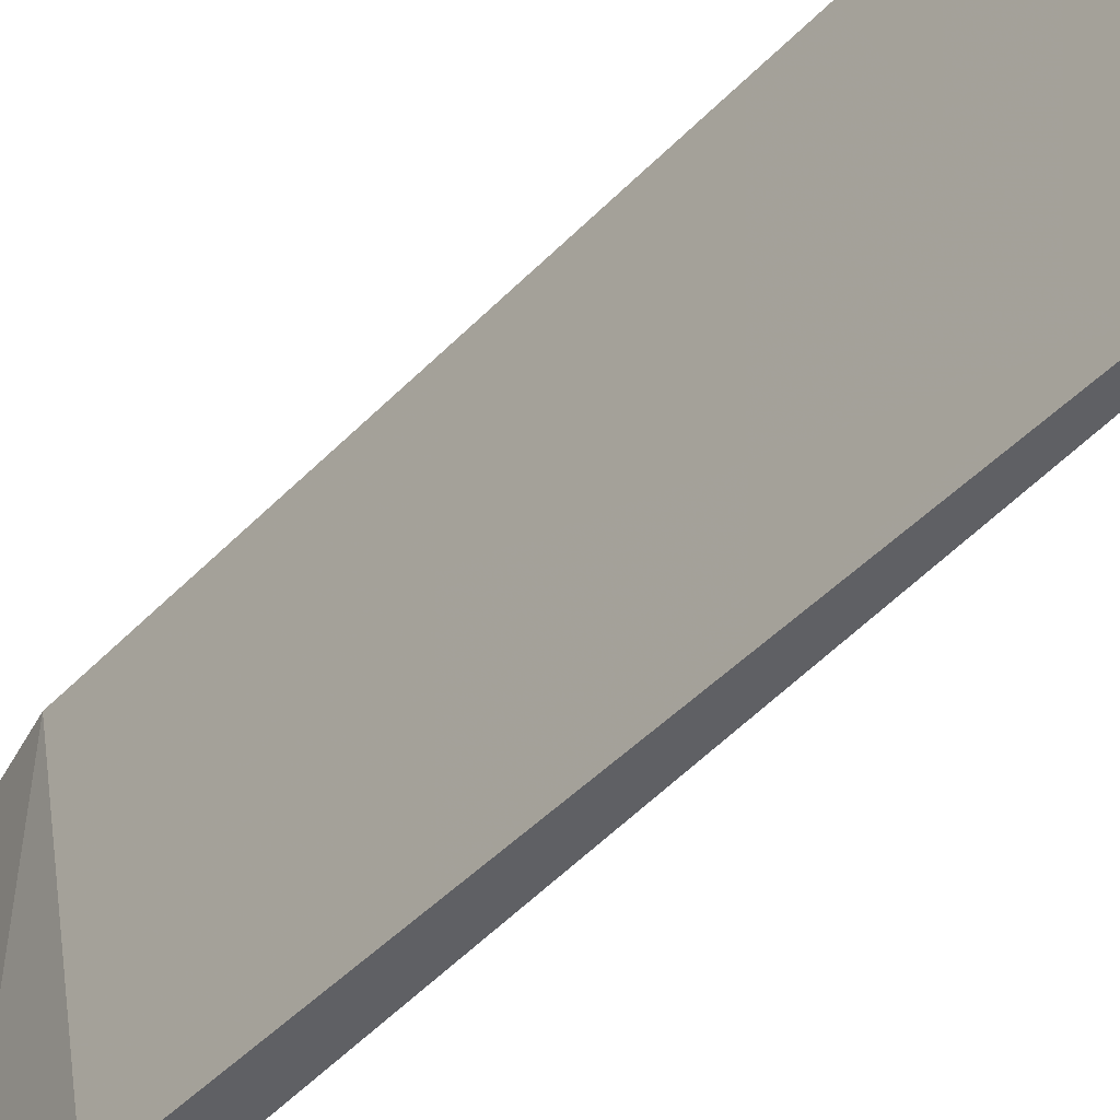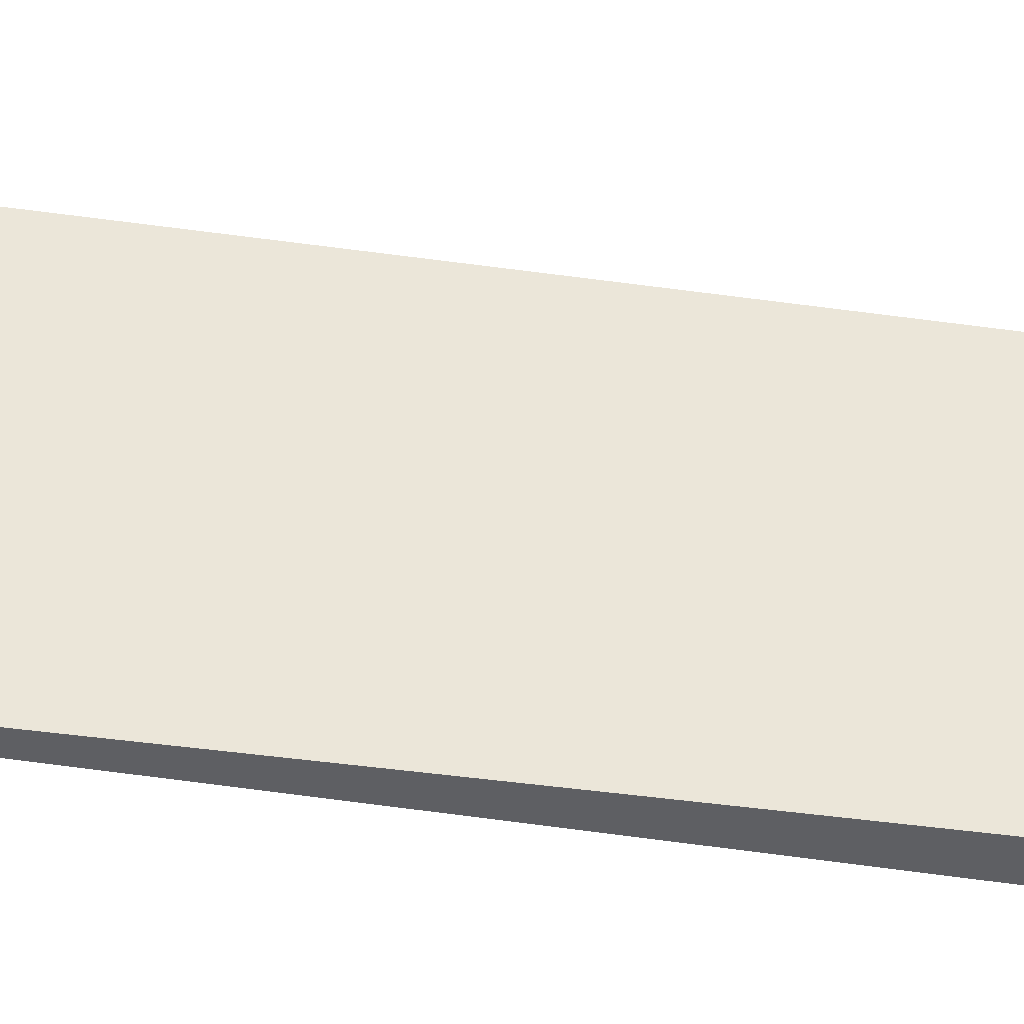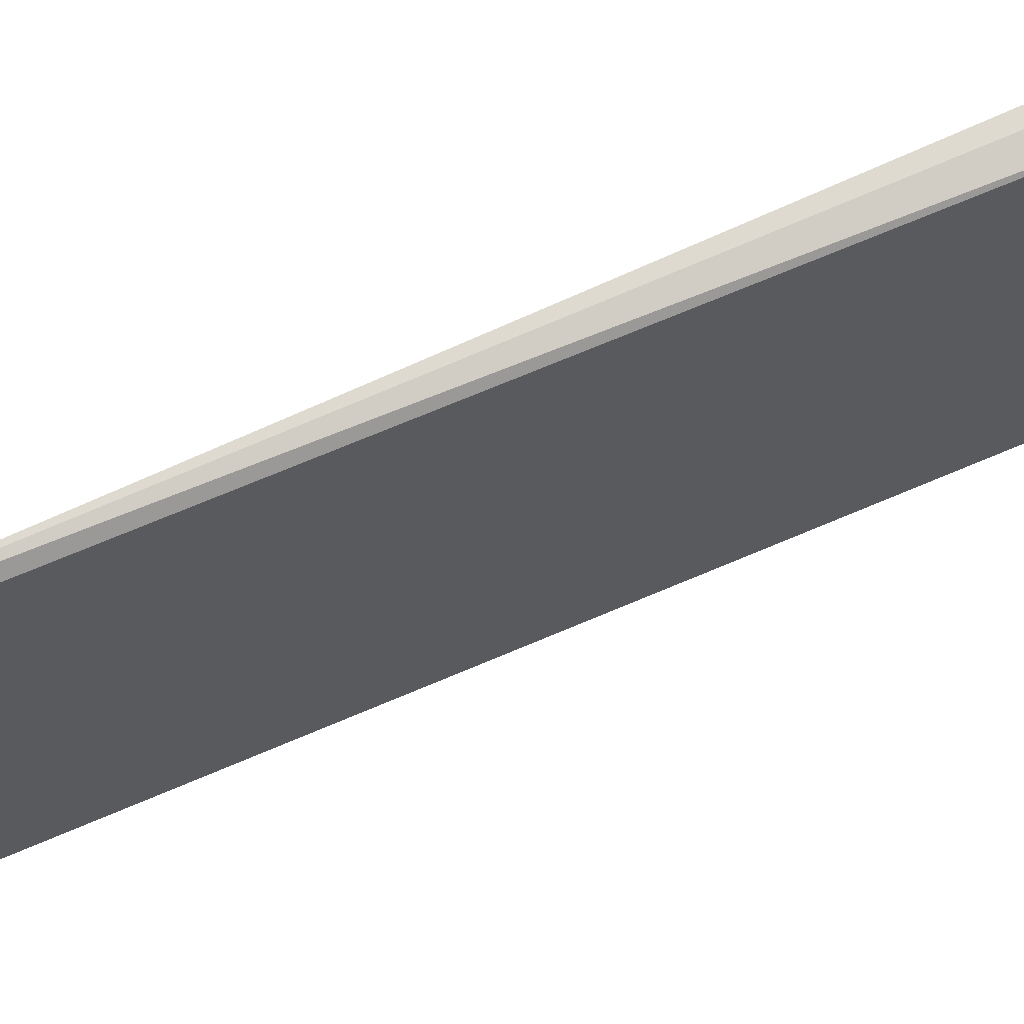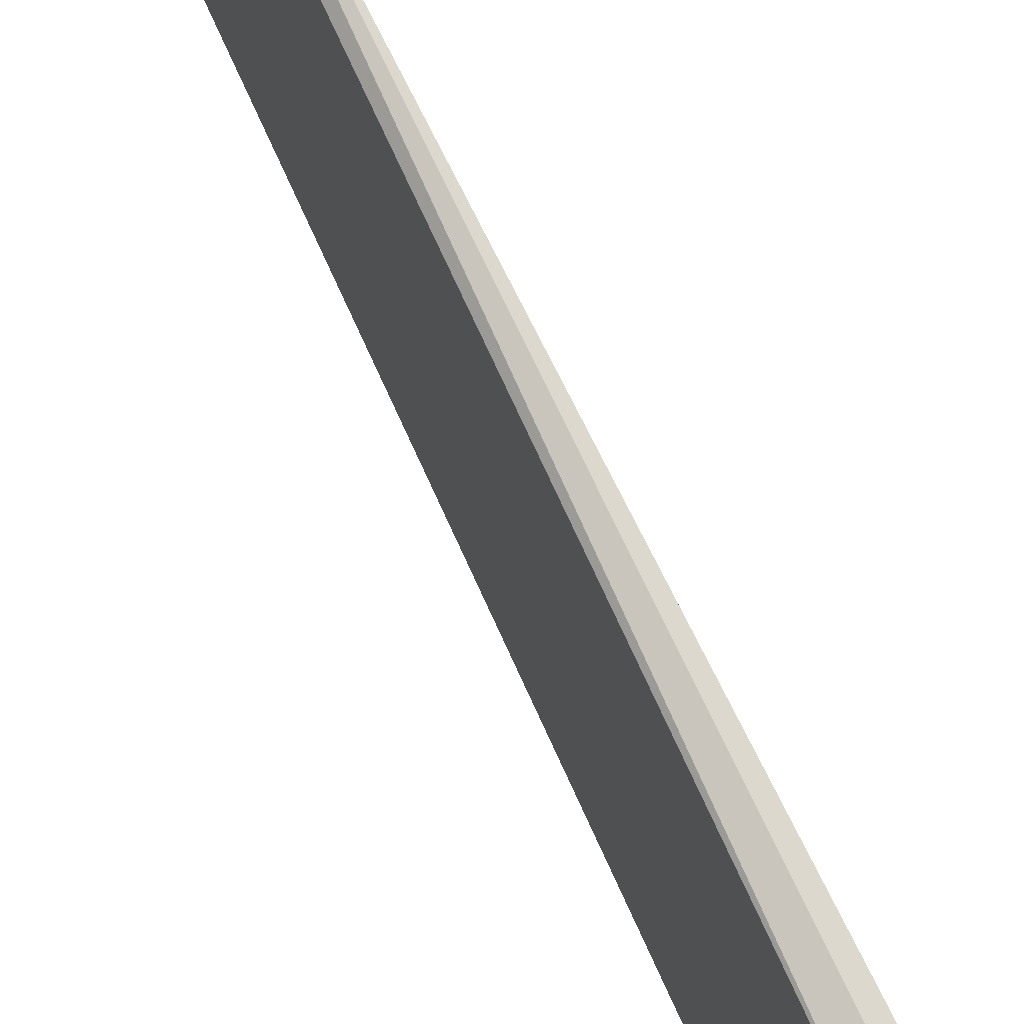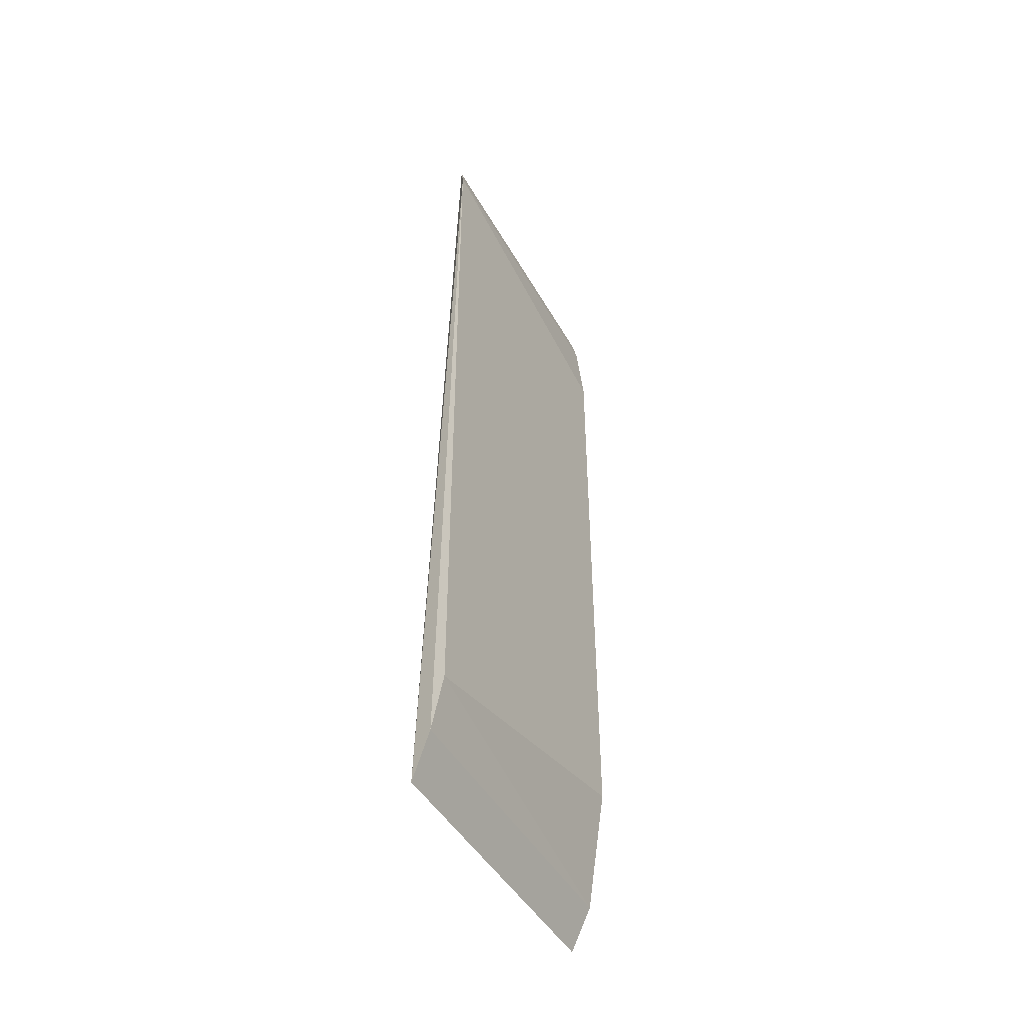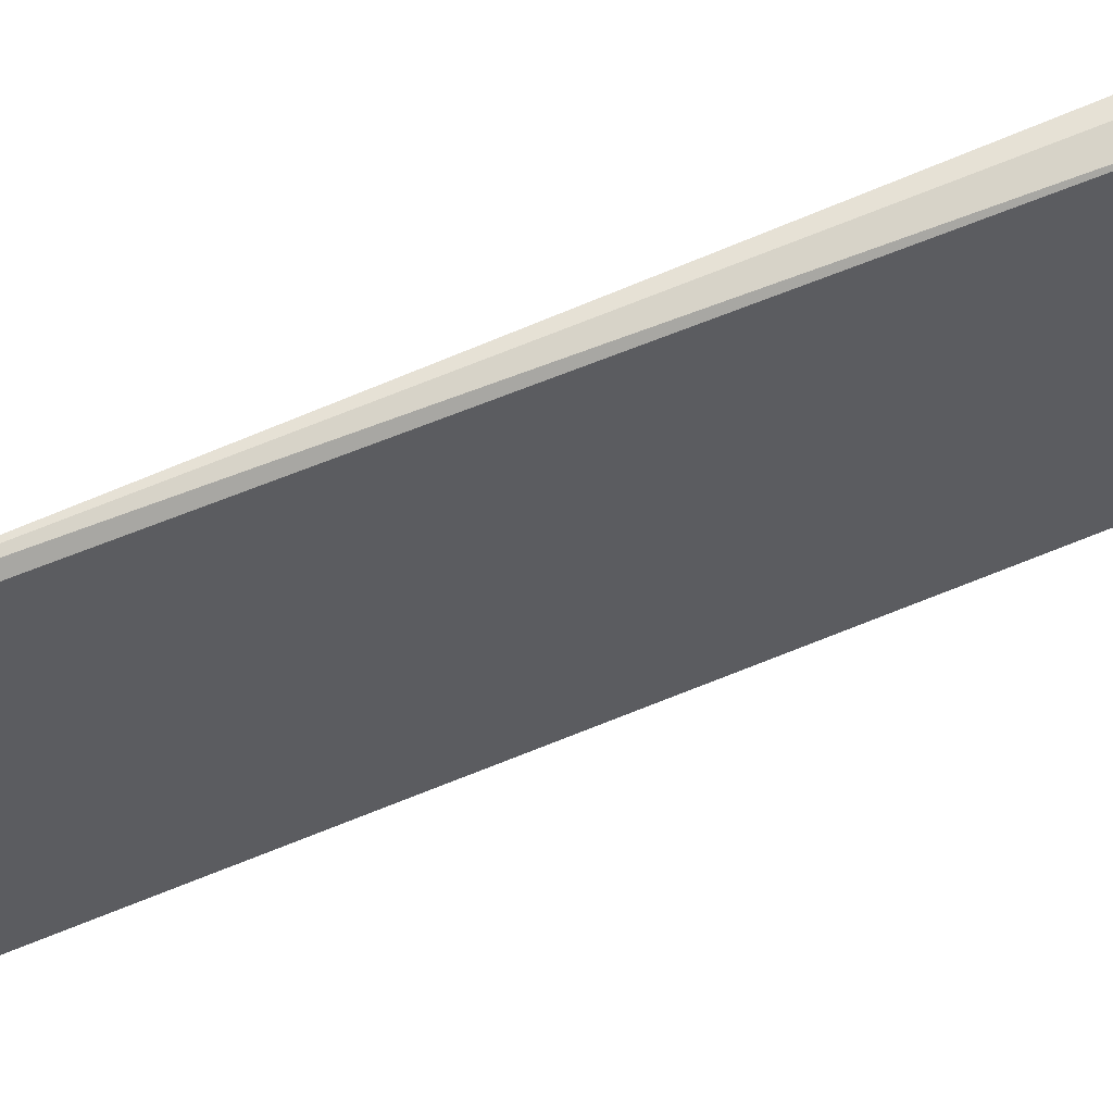
<metadata>
{"format":"obj","ext":"obj","renderer":"f3d","projection":"perspective","resolution":1024,"background":"white","views":[{"elev":-43.6,"azim":140.6,"up":"+Z"},{"elev":-41.8,"azim":-101.5,"up":"+Z"},{"elev":67.6,"azim":-115.1,"up":"+Z"},{"elev":69.6,"azim":-25.6,"up":"+Z"},{"elev":-46.1,"azim":28.7,"up":"+Y"},{"elev":61.7,"azim":-114.8,"up":"+Z"}]}
</metadata>
<code>
v 0.32 -0.289 0.1876
v 0.3298 -0.2626 0.009071
v 0.3397 -0.2311 0.192
v 0.3356 0.2476 0.1873
v 0.3178 -0.2876 0.009071
v 0.341 0.1884 0.009071
v 0.3397 0.2311 0.192
v 0.3323 -0.2632 0.1915
v 0.341 -0.1884 0.009071
v 0.3334 0.2471 0.009071
v 0.3364 0.2338 0.009071
f 5 2 1
f 5 1 4
f 7 4 1
f 7 3 6
f 8 1 2
f 8 2 3
f 8 7 1
f 8 3 7
f 9 6 3
f 9 3 2
f 9 2 6
f 10 5 4
f 10 4 7
f 11 10 7
f 11 7 6
f 11 5 10
f 11 6 2
f 11 2 5

</code>
